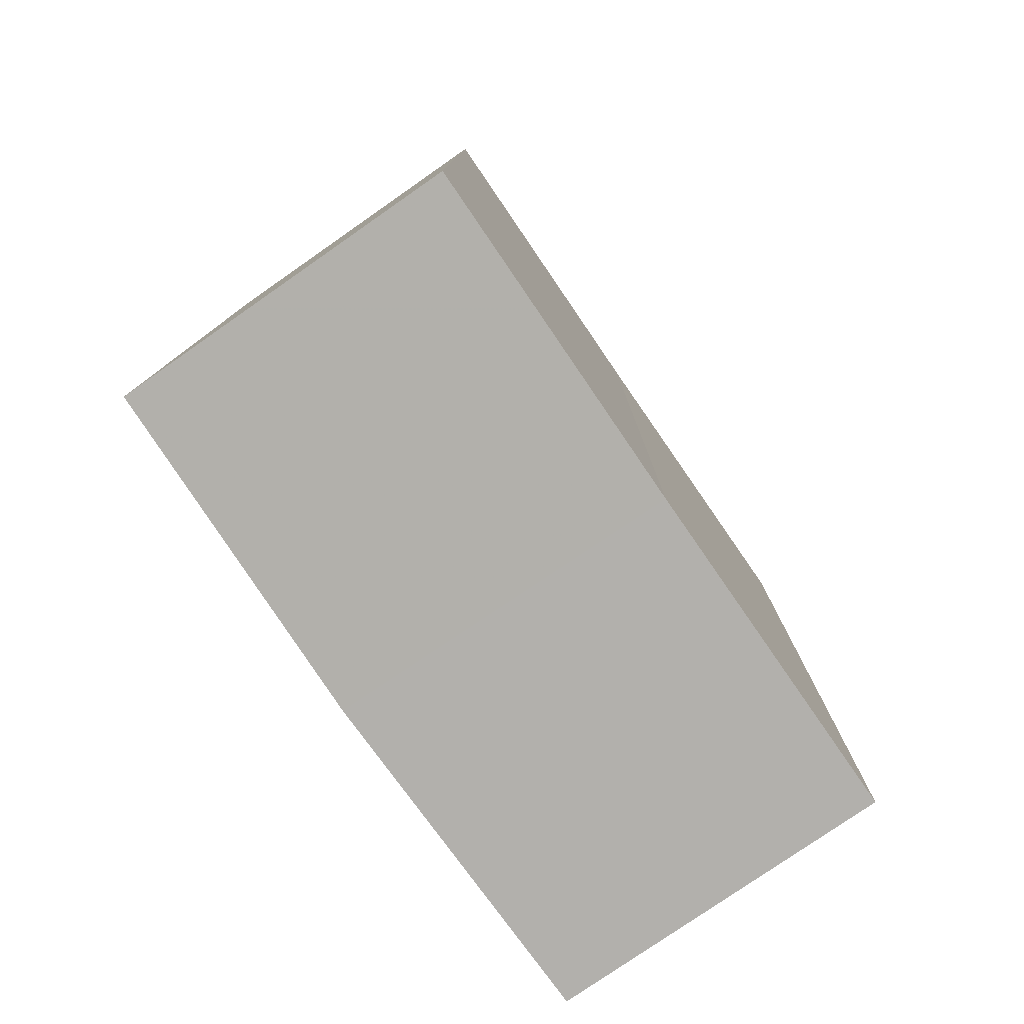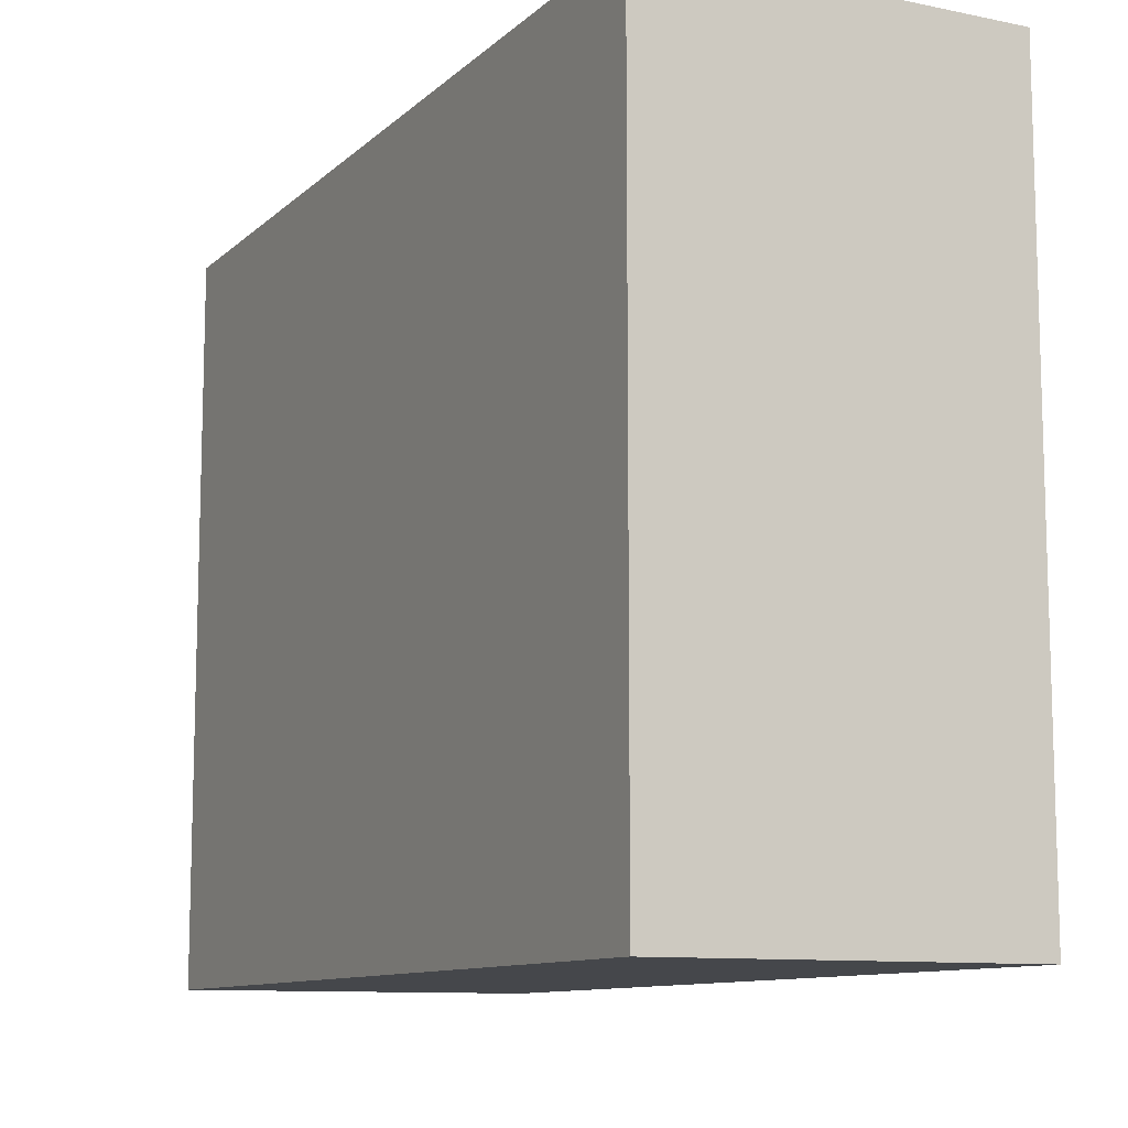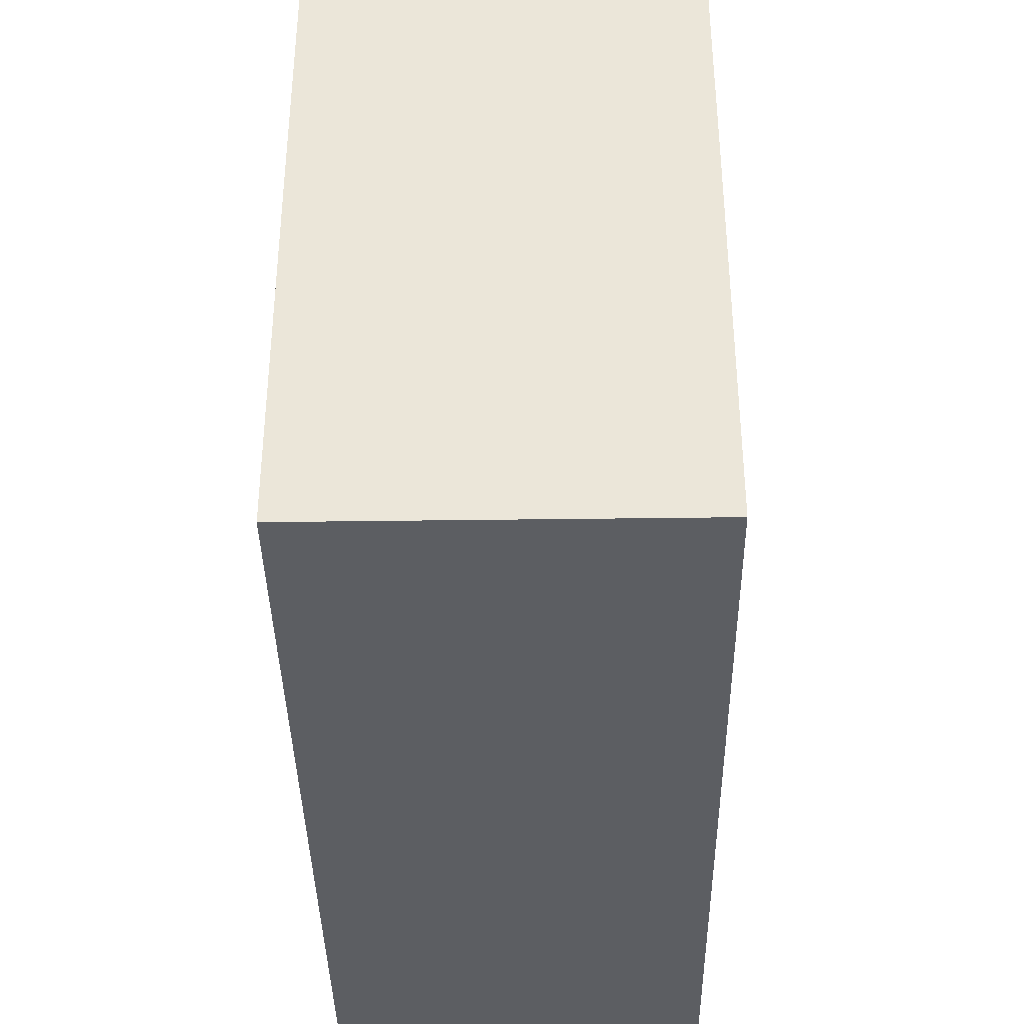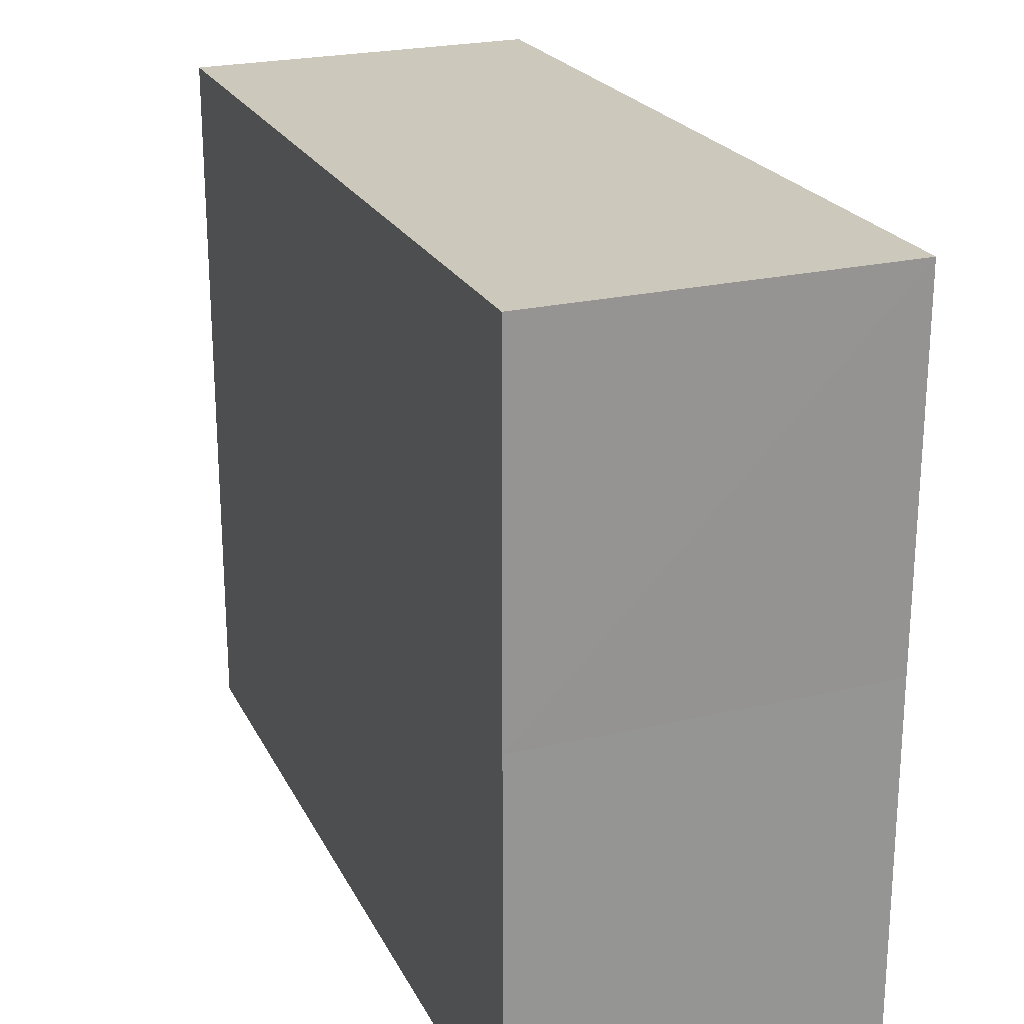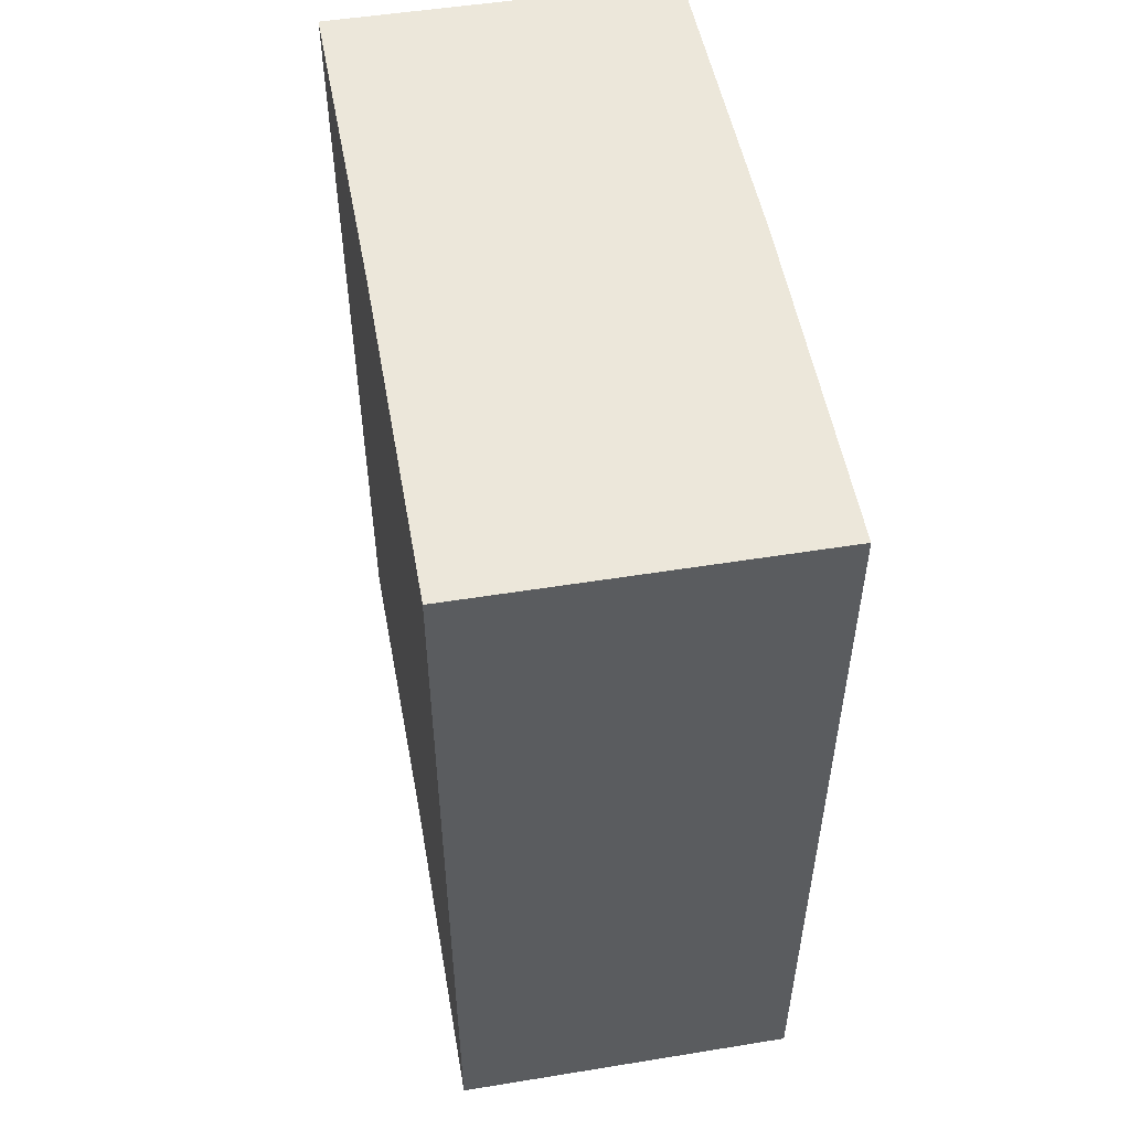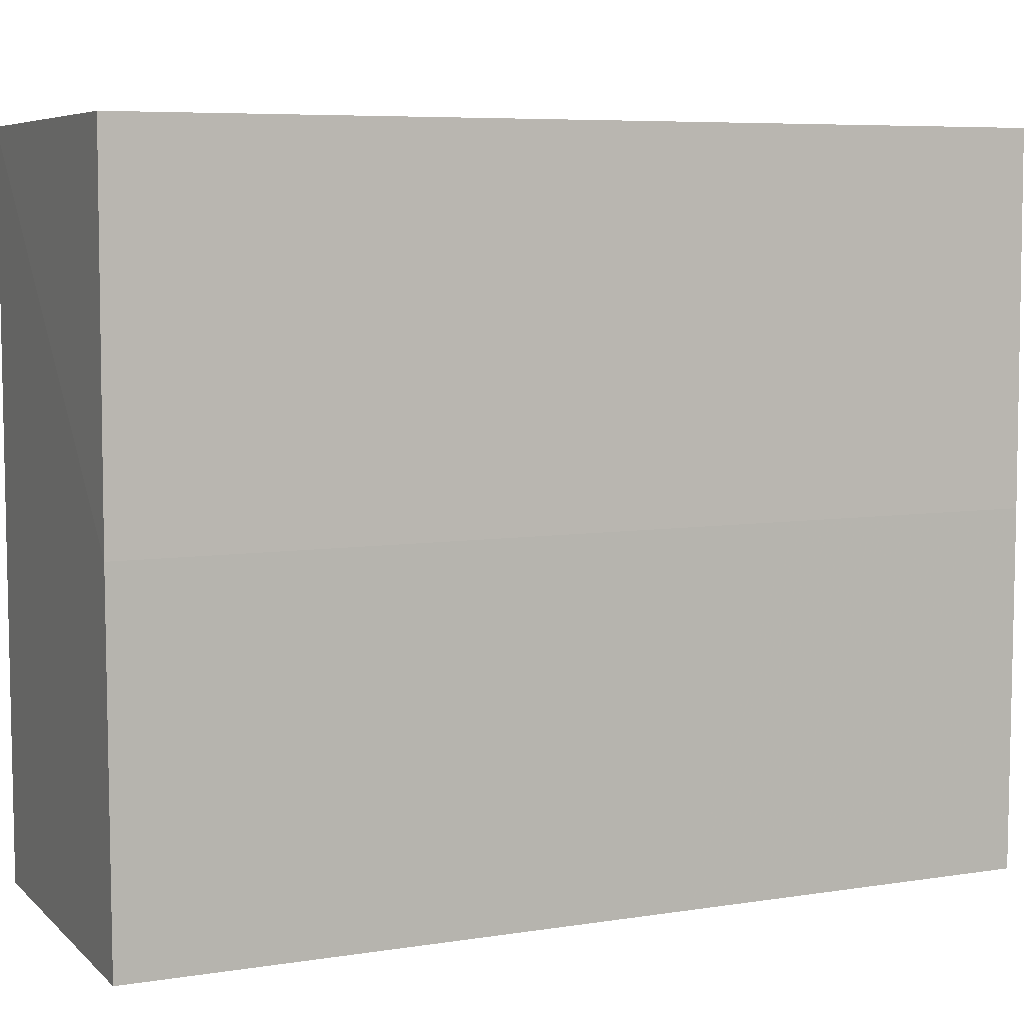
<metadata>
{"format":"obj","ext":"obj","renderer":"f3d","projection":"perspective","resolution":1024,"background":"white","views":[{"elev":-78.6,"azim":34.7,"up":"+Z"},{"elev":-10.5,"azim":-27.1,"up":"+Y"},{"elev":-38.2,"azim":-179.0,"up":"+Y"},{"elev":22.3,"azim":159.3,"up":"+Y"},{"elev":52.4,"azim":169.5,"up":"+Z"},{"elev":6.8,"azim":65.9,"up":"+Y"}]}
</metadata>
<code>
o 3192
v 2167 1873 12.01
v 2167 1873 12.01
v 2167 1873 12.04
v 2167 1873 12.01
v 2167 1873 12.04
v 2167 1873 12.01
v 2167 1873 12.01
v 2167 1873 12.04
v 2167 1873 12.04
v 2167 1873 12.04
v 2167 1873 12.01
v 2167 1873 12.01
v 2167 1873 12.01
v 2167 1873 12.01
v 2167 1873 12.04
v 2167 1873 12.01
v 2167 1873 12.01
v 2167 1873 12.01
v 2167 1873 12.04
v 2167 1873 12.01
v 2167 1873 12.01
v 2167 1873 12.04
v 2167 1873 12.04
v 2167 1873 12.01
v 2167 1873 12.01
v 2167 1873 12.01
v 2167 1873 12.04
v 2167 1873 12.04
v 2167 1873 12.04
v 2167 1873 12.04
v 2167 1873 12.01
v 2167 1873 12.01
v 2167 1873 12.01
v 2167 1873 12.04
v 2167 1873 12.04
v 2167 1873 12.04
v 2167 1873 12.04
f 1 2 3
f 4 1 5
f 1 6 7
f 8 7 9
f 10 11 8
f 12 13 10
f 13 14 15
f 16 7 17
f 16 17 18
f 5 16 19
f 20 18 21
f 22 18 23
f 24 25 22
f 19 26 27
f 19 28 29
f 30 31 29
f 32 33 30
f 3 34 28
f 3 35 34
f 36 37 35

</code>
